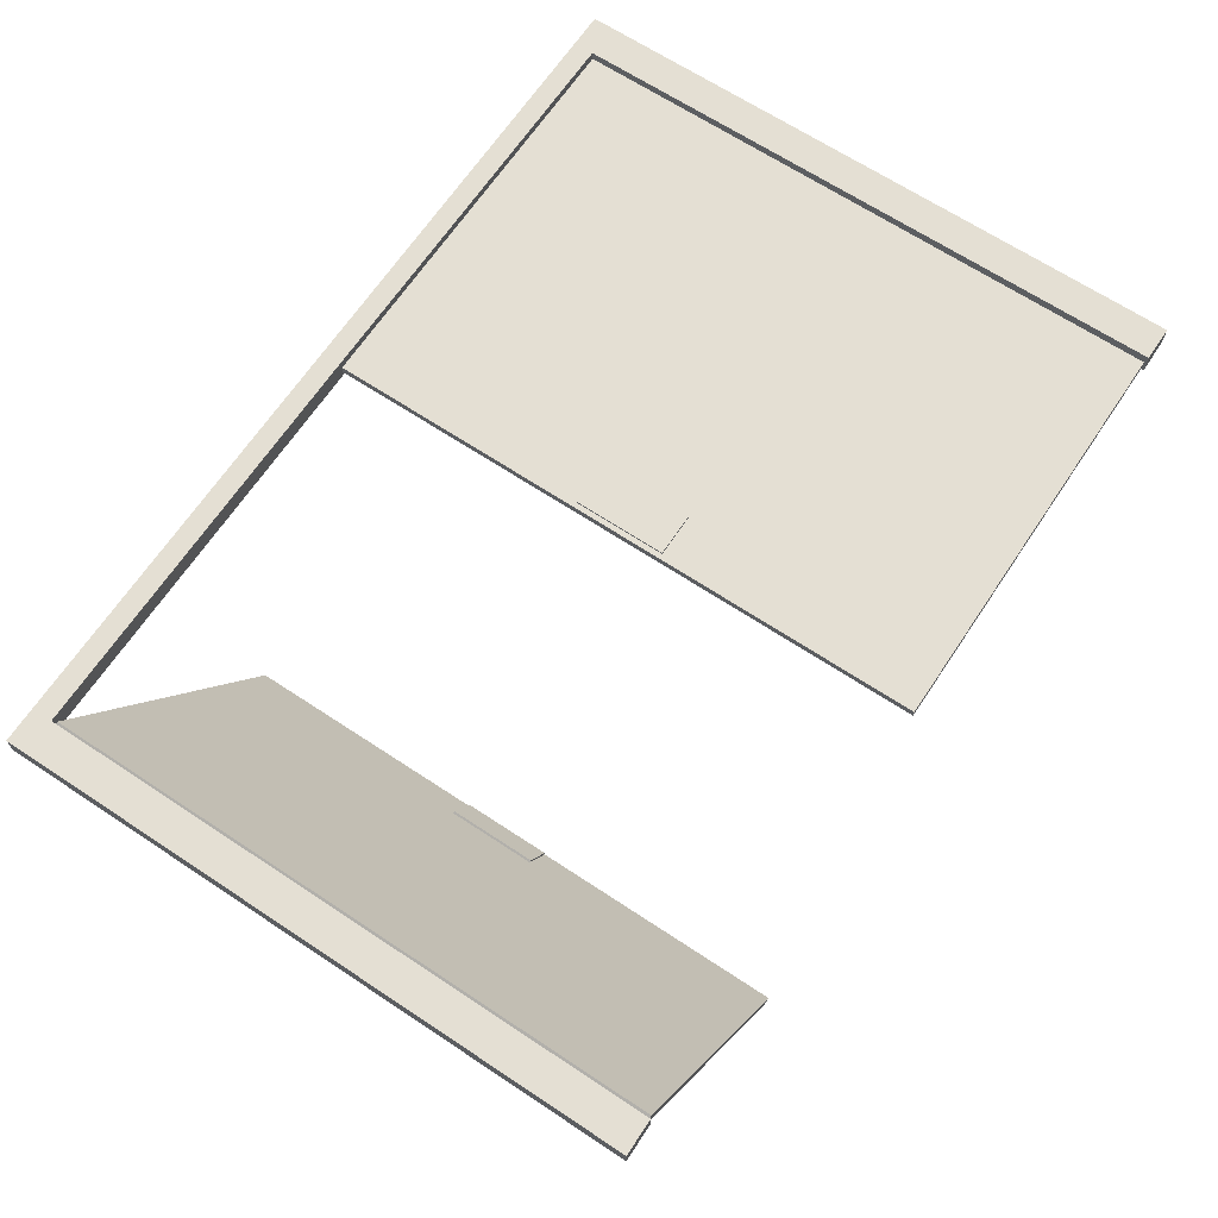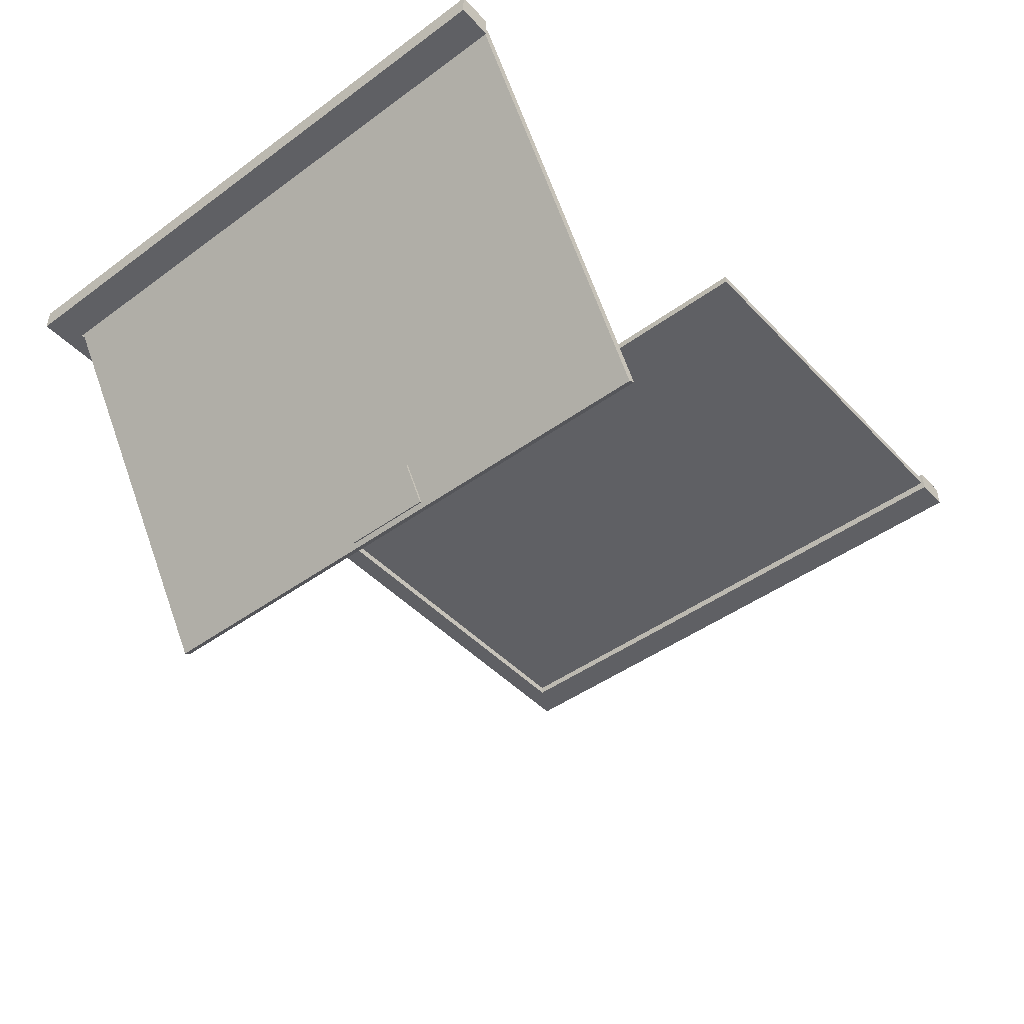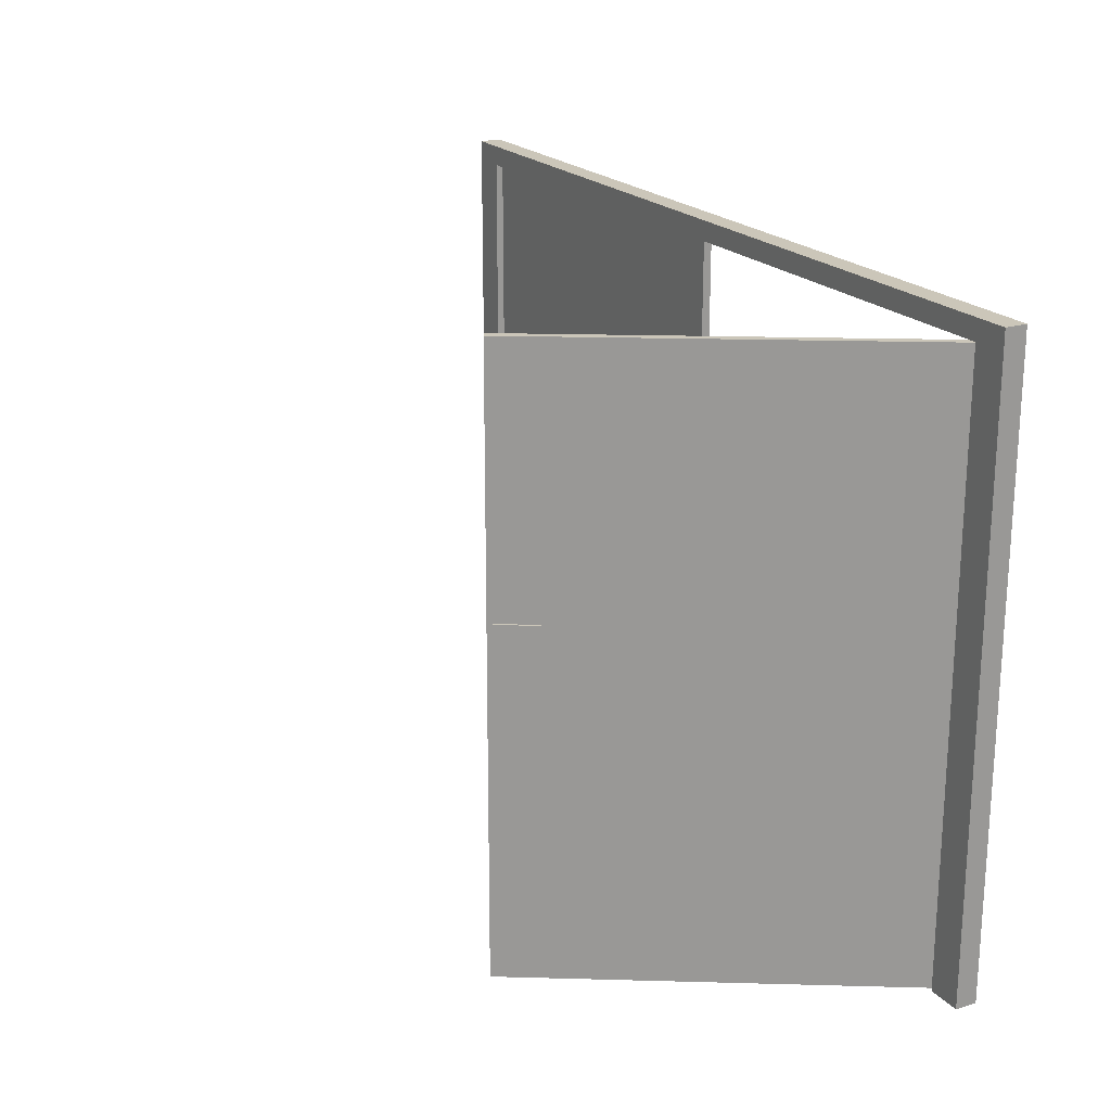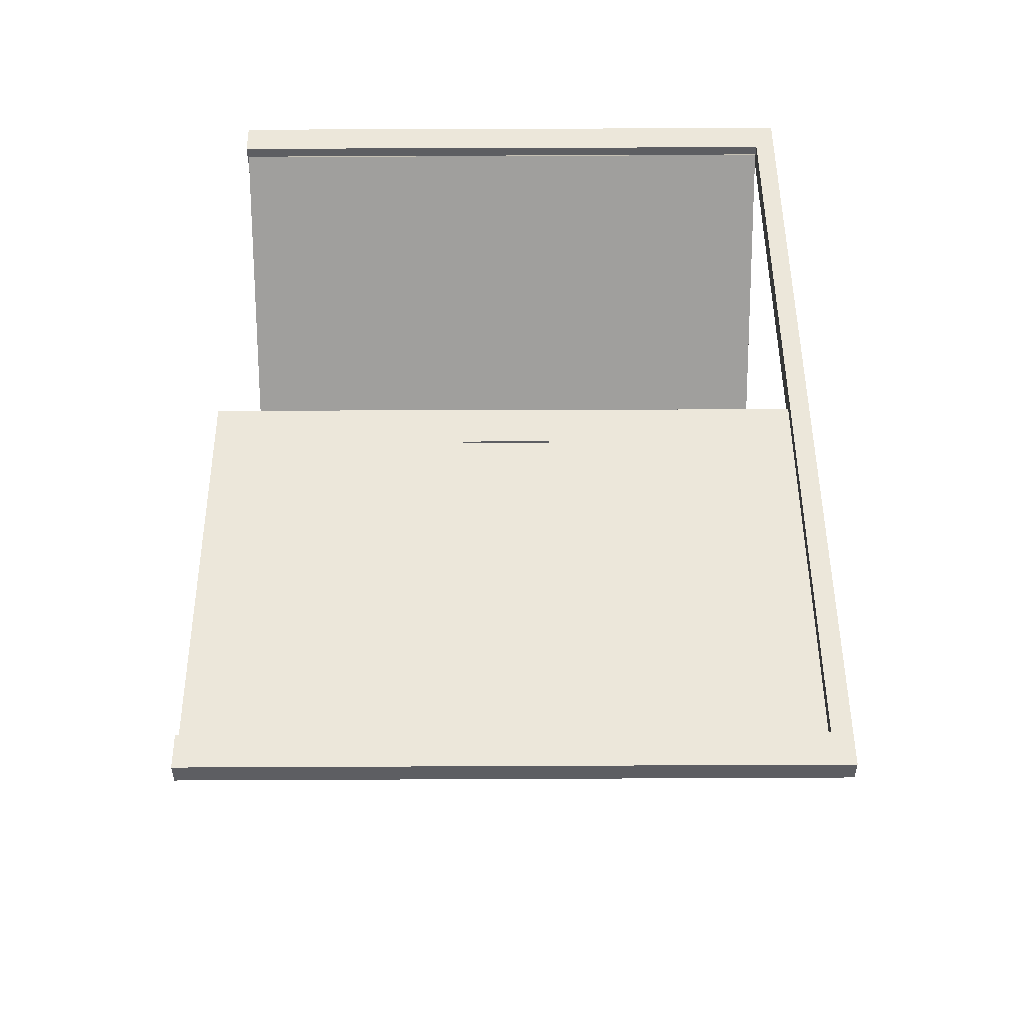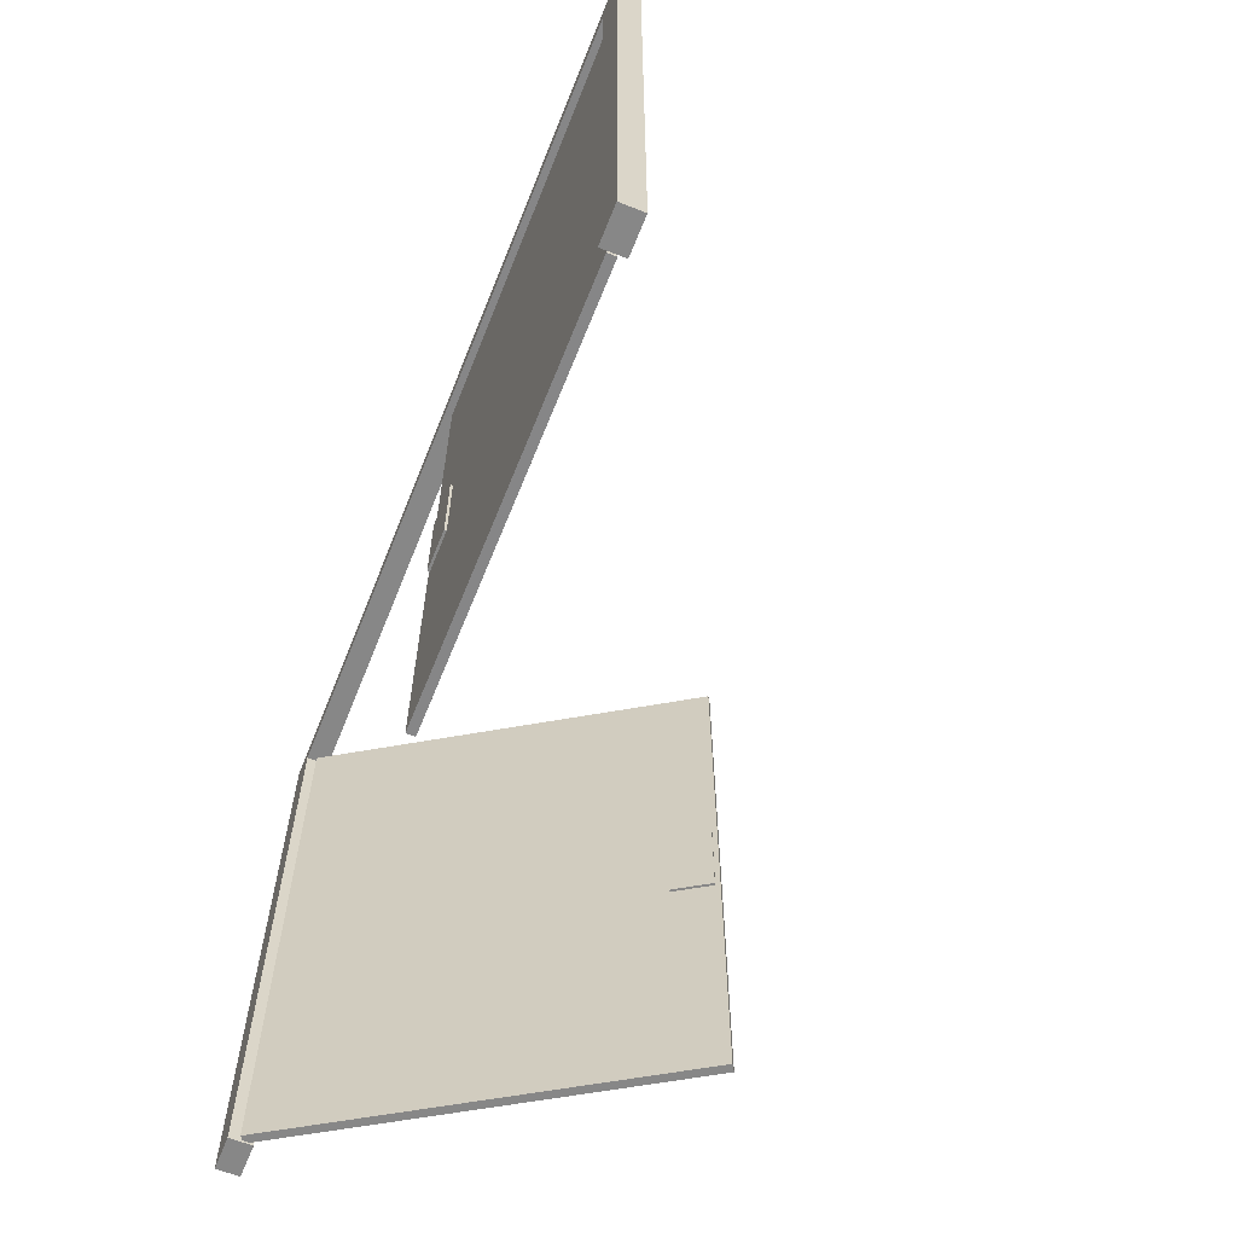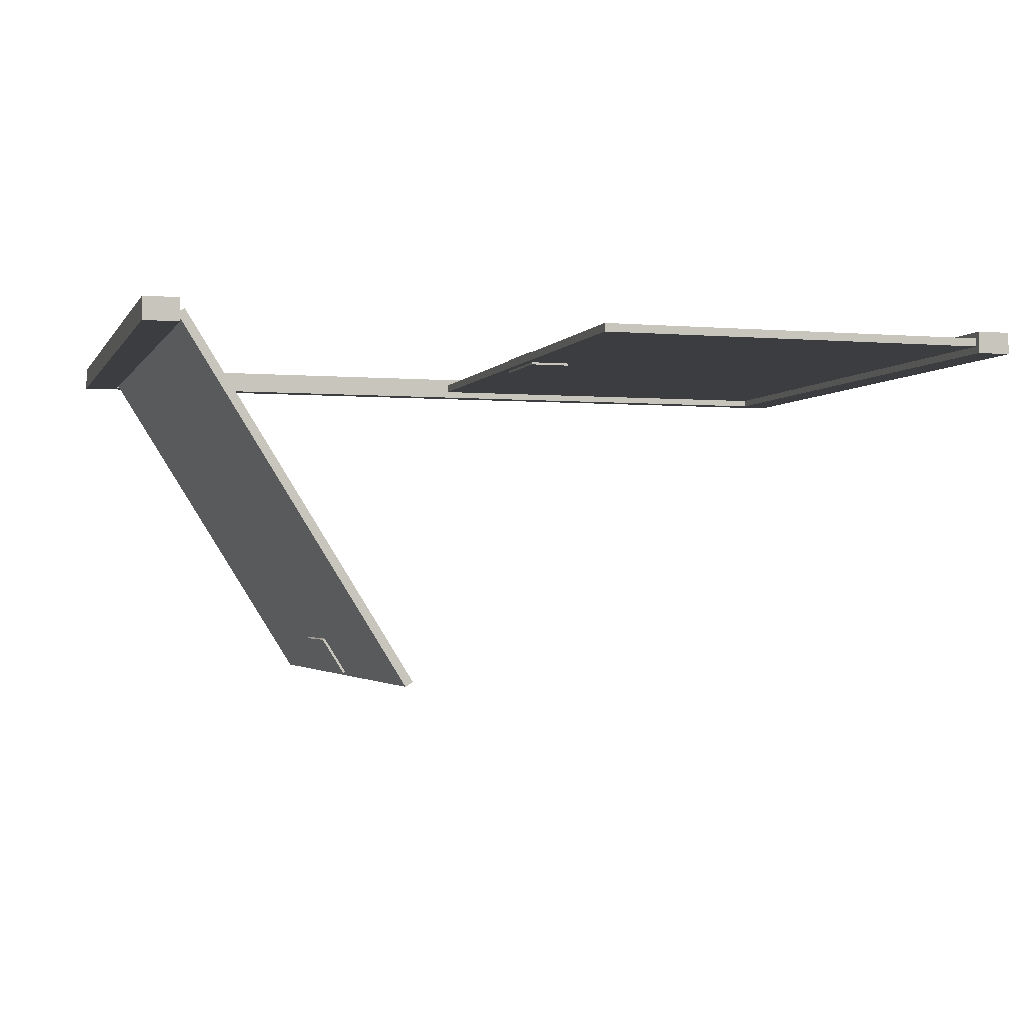
<metadata>
{"format":"obj","ext":"obj","renderer":"f3d","projection":"perspective","resolution":1024,"background":"white","views":[{"elev":66.6,"azim":-56.4,"up":"+Z"},{"elev":-45.2,"azim":-49.9,"up":"+Z"},{"elev":21.0,"azim":-119.4,"up":"+Y"},{"elev":50.7,"azim":89.7,"up":"+Z"},{"elev":-62.3,"azim":68.2,"up":"+Y"},{"elev":-2.4,"azim":-16.7,"up":"+Z"}]}
</metadata>
<code>
o SM_GenericProp_DoubleDoor01_Glass
v 28.73 0.1343 -16.45
v 28.39 0.1343 -16.66
v 18.37 0.1101 0.08273
v 18.03 0.1101 -0.1312
v 28.37 28.95 -16.63
v 18.01 28.93 -0.1008
v 18.35 28.93 0.1131
v 28.71 28.95 -16.42
v 37.94 0.1343 0.2014
v 37.94 0.1343 -0.2014
v 57.45 0.1101 0.2014
v 57.45 0.1101 -0.2014
v 37.97 28.95 -0.2014
v 57.48 28.93 -0.2014
v 57.48 28.93 0.2014
v 37.97 28.95 0.2014
v 18.17 2.011 -0.5342
v 18.17 0.01116 -0.5342
v 18.17 2.011 0.5342
v 18.17 0.01116 0.5342
v 16.5 2.011 -0.5342
v 16.5 0.01116 -0.5342
v 16.5 2.011 0.5342
v 16.5 0.01116 0.5342
v 18.17 29.95 0.5342
v 16.5 29.95 0.5342
v 18.17 29.95 -0.5342
v 16.5 29.95 -0.5342
v 18.17 28.98 0.5342
v 16.5 28.98 0.5342
v 16.5 28.98 -0.5342
v 18.17 28.98 -0.5342
v 18.23 28.98 -0.5342
v 18.23 29.95 -0.5342
v 18.23 28.98 0.5342
v 18.23 29.95 0.5342
v 37.86 29 -0.5342
v 37.86 29.95 0.5342
v 37.86 29 0.5342
v 37.86 29.95 -0.5342
v 57.54 2.011 -0.5342
v 57.54 0.01116 -0.5342
v 57.54 2.011 0.5342
v 57.54 0.01116 0.5342
v 59.21 2.011 -0.5342
v 59.21 0.01116 -0.5342
v 59.21 2.011 0.5342
v 59.21 0.01116 0.5342
v 57.54 29.95 0.5342
v 59.21 29.95 0.5342
v 57.54 29.95 -0.5342
v 59.21 29.95 -0.5342
v 57.54 28.98 0.5342
v 59.21 28.98 0.5342
v 59.21 28.98 -0.5342
v 57.54 28.98 -0.5342
v 57.48 28.98 -0.5342
v 57.48 29.95 -0.5342
v 57.48 28.98 0.5342
v 57.48 29.95 0.5342
v 28.21 16.79 -16.44
v 28.21 12.49 -16.44
v 28.11 16.79 -16.5
v 28.11 12.49 -16.5
v 27.15 16.79 -14.75
v 27.15 12.49 -14.75
v 27.05 16.79 -14.81
v 27.05 12.49 -14.81
v 27.55 12.53 -14.53
v 27.55 16.82 -14.53
v 27.65 12.53 -14.47
v 27.65 16.82 -14.47
v 28.62 12.53 -16.23
v 28.62 16.82 -16.23
v 28.71 12.53 -16.17
v 28.71 16.82 -16.17
v 38.22 16.79 -0.2374
v 38.22 12.49 -0.2374
v 38.22 16.79 -0.3499
v 38.22 12.49 -0.3499
v 40.22 16.79 -0.2374
v 40.22 12.49 -0.2374
v 40.22 16.79 -0.3499
v 40.22 12.49 -0.3499
v 40.19 12.53 0.2233
v 40.19 16.82 0.2233
v 40.19 12.53 0.3358
v 40.19 16.82 0.3358
v 38.19 12.53 0.2233
v 38.19 16.82 0.2233
v 38.19 12.53 0.3358
v 38.19 16.82 0.3358
f 8 5 6 7
f 8 1 2 5
f 3 4 2 1
f 6 5 2 4
f 7 6 4 3
f 8 7 3 1
f 16 15 14 13
f 16 13 10 9
f 11 9 10 12
f 14 12 10 13
f 15 11 12 14
f 16 9 11 15
f 30 29 25 26
f 20 19 23 24
f 24 23 21 22
f 22 18 20 24
f 18 17 19 20
f 22 21 17 18
f 27 28 26 25
f 31 30 26 28
f 32 31 28 27
f 17 21 31 32
f 19 17 32 29
f 21 23 30 31
f 23 19 29 30
f 37 39 35 33
f 32 27 34 33
f 27 25 36 34
f 25 29 35 36
f 29 32 33 35
f 35 39 38 36
f 34 40 37 33
f 36 38 40 34
f 54 50 49 53
f 44 48 47 43
f 48 46 45 47
f 46 48 44 42
f 42 44 43 41
f 46 42 41 45
f 51 49 50 52
f 55 52 50 54
f 56 51 52 55
f 41 56 55 45
f 43 53 56 41
f 45 55 54 47
f 47 54 53 43
f 37 57 59 39
f 56 57 58 51
f 51 58 60 49
f 49 60 59 53
f 53 59 57 56
f 59 60 38 39
f 58 57 37 40
f 60 58 40 38
f 64 68 67 63
f 62 64 63 61
f 66 62 61 65
f 68 66 65 67
f 66 68 64 62
f 61 63 67 65
f 69 71 72 70
f 71 75 76 72
f 75 73 74 76
f 73 74 70 69
f 71 69 73 75
f 76 74 70 72
f 80 79 83 84
f 78 77 79 80
f 82 78 77 81
f 84 83 81 82
f 82 78 80 84
f 77 81 83 79
f 85 86 88 87
f 87 88 92 91
f 91 92 90 89
f 89 85 86 90
f 87 91 89 85
f 92 88 86 90

</code>
